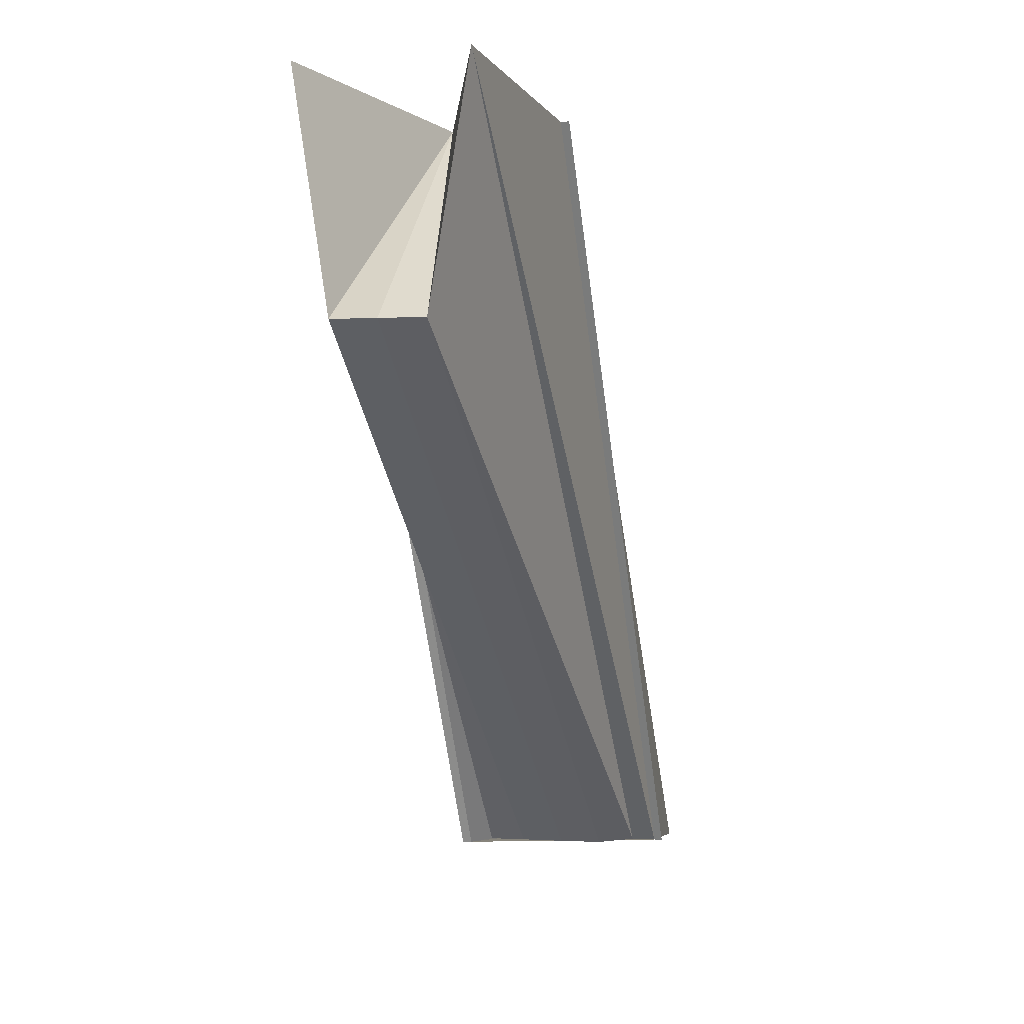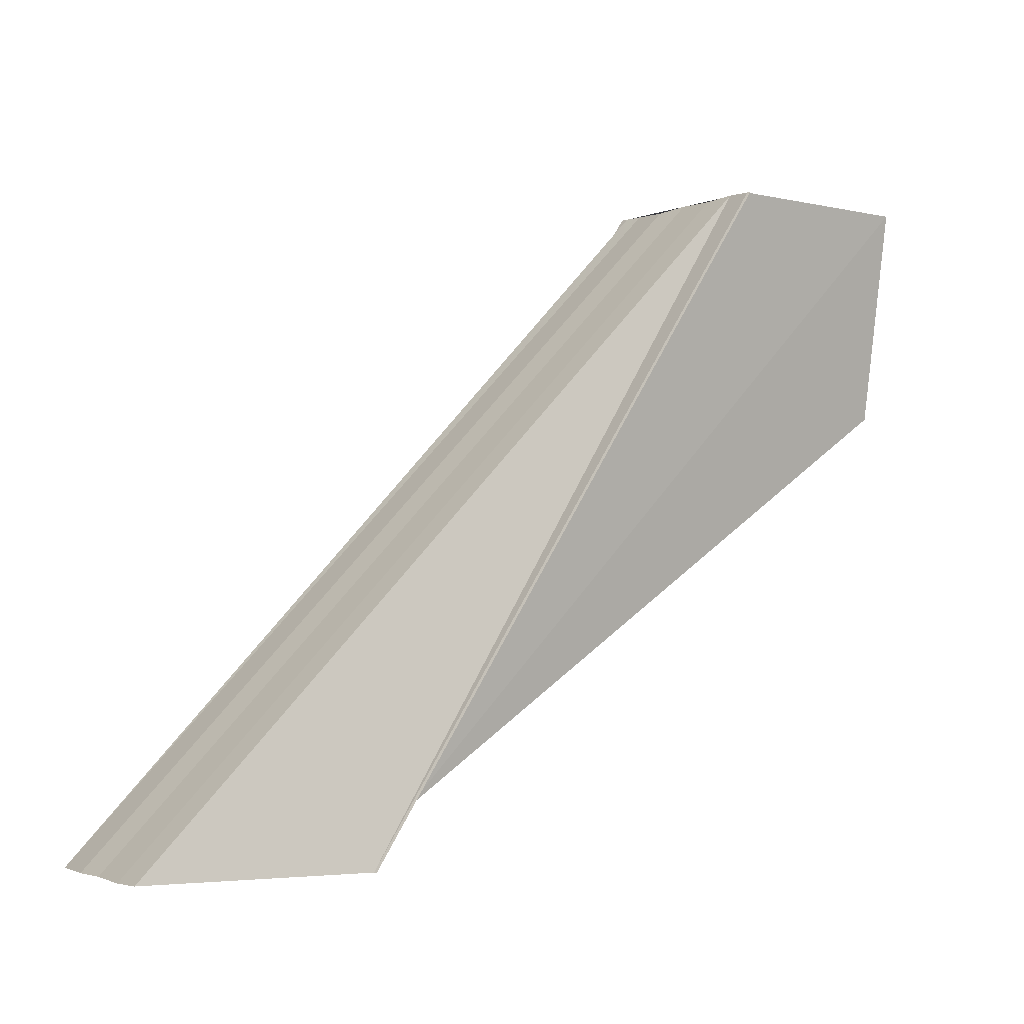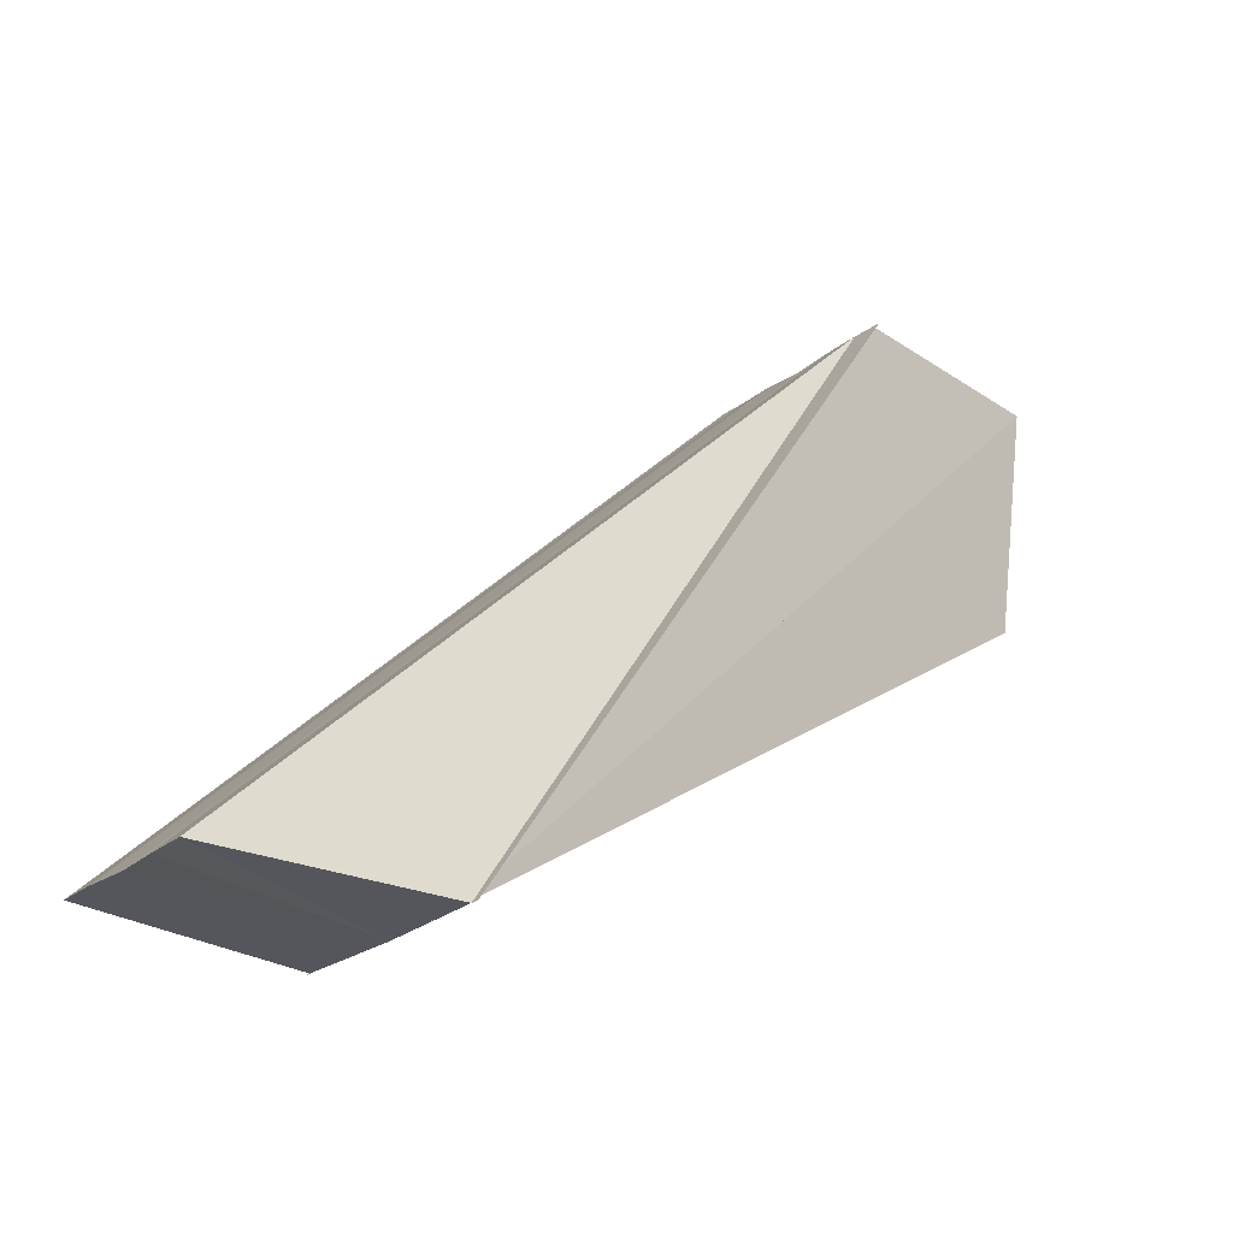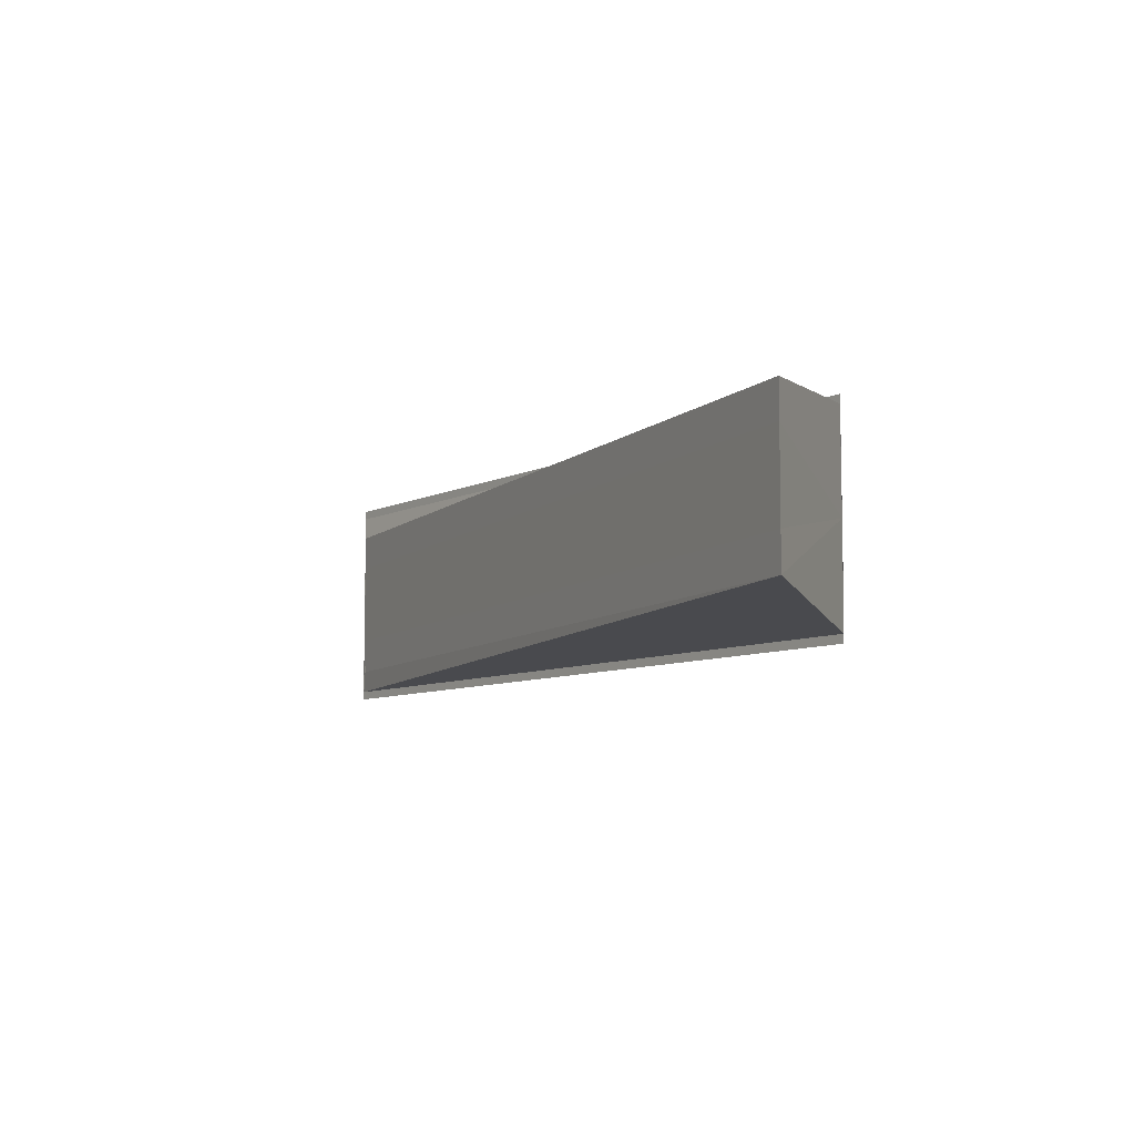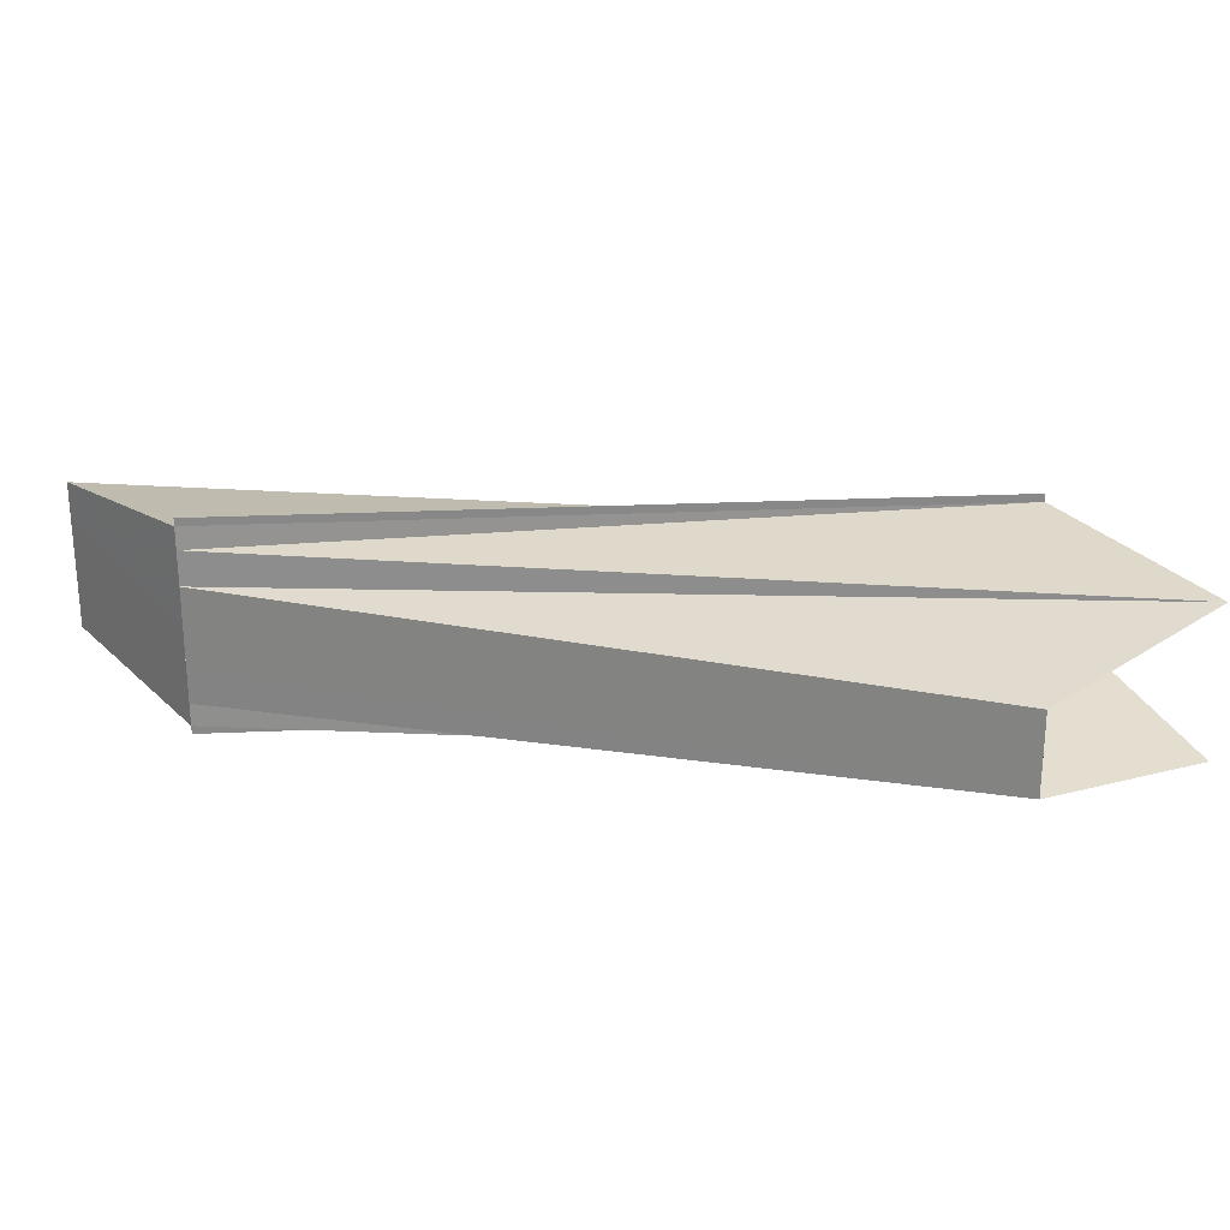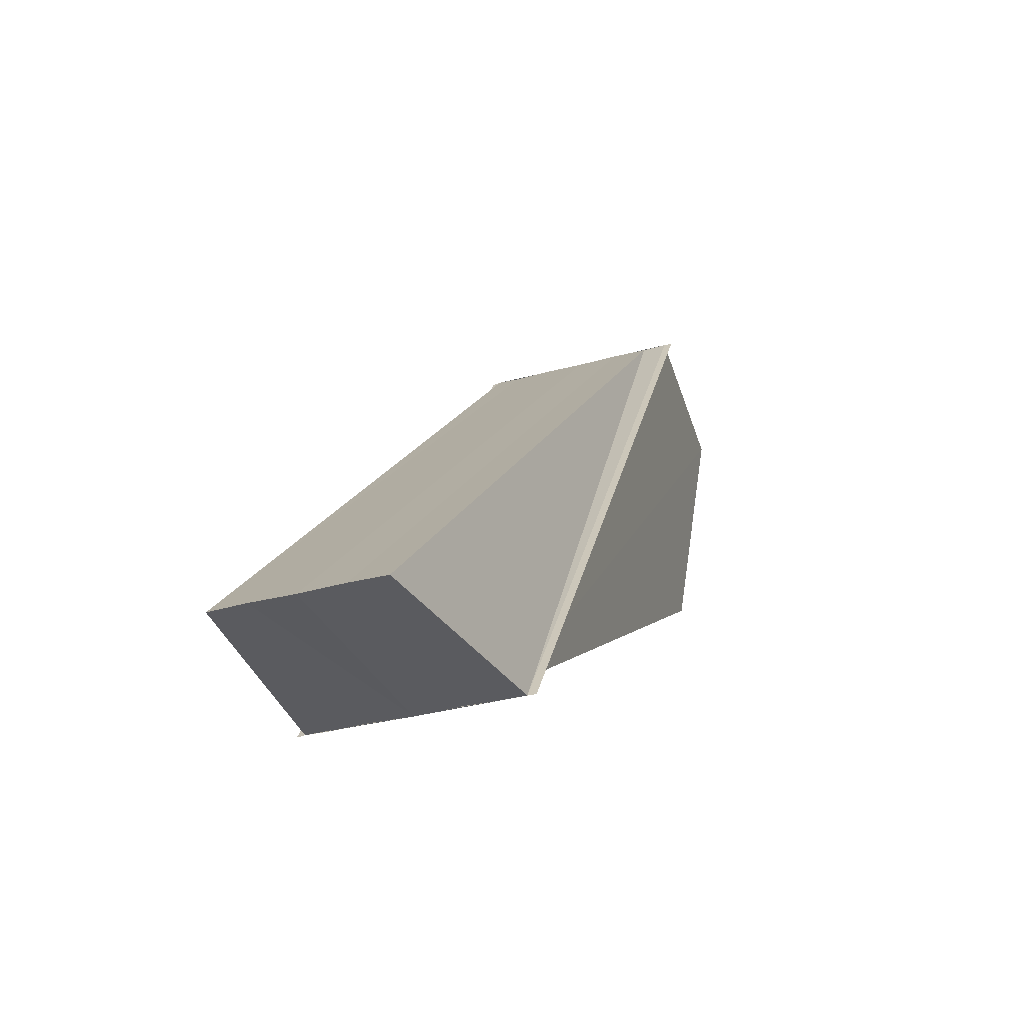
<metadata>
{"format":"obj","ext":"obj","renderer":"f3d","projection":"perspective","resolution":1024,"background":"white","views":[{"elev":-6.8,"azim":104.2,"up":"+Y"},{"elev":-1.9,"azim":-33.9,"up":"+Y"},{"elev":-26.5,"azim":-40.2,"up":"+Y"},{"elev":-7.9,"azim":-70.4,"up":"+Z"},{"elev":24.4,"azim":52.0,"up":"+Z"},{"elev":-32.2,"azim":-68.4,"up":"+Y"}]}
</metadata>
<code>
o 6377
v 2245 1887 7.347
v 2245 1887 7.347
v 2245 1887 7.347
v 2245 1887 7.347
v 2245 1887 7.347
v 2245 1887 7.347
v 2245 1887 7.346
v 2245 1887 7.342
v 2245 1887 7.346
v 2245 1887 7.344
v 2245 1887 7.342
v 2245 1887 7.344
v 2245 1887 7.346
v 2245 1887 7.34
v 2245 1887 7.344
v 2245 1887 7.346
v 2245 1887 7.338
v 2245 1887 7.337
v 2245 1887 7.338
v 2245 1887 7.338
v 2245 1887 7.34
v 2245 1887 7.338
v 2245 1887 7.34
v 2245 1887 7.34
v 2245 1887 7.342
v 2245 1887 7.342
v 2245 1887 7.344
v 2245 1887 7.344
v 2245 1887 7.344
v 2245 1887 7.346
v 2245 1887 7.346
v 2245 1887 7.337
v 2245 1887 7.337
v 2245 1887 7.337
v 2245 1887 7.337
v 2245 1887 7.338
v 2245 1887 7.337
v 2245 1887 7.337
v 2245 1887 7.338
v 2245 1887 7.337
v 2245 1887 7.337
v 2245 1887 7.337
v 2245 1887 7.337
v 2245 1887 7.347
v 2245 1887 7.346
v 2245 1887 7.346
v 2245 1887 7.342
v 2245 1887 7.347
v 2245 1887 7.346
v 2245 1887 7.347
v 2245 1887 7.346
v 2245 1887 7.346
v 2245 1887 7.34
v 2245 1887 7.338
v 2245 1887 7.342
v 2245 1887 7.342
v 2245 1887 7.344
v 2245 1887 7.342
v 2245 1887 7.346
v 2245 1887 7.338
v 2245 1887 7.337
v 2245 1887 7.344
v 2245 1887 7.342
v 2245 1887 7.34
v 2245 1887 7.342
v 2245 1887 7.34
v 2245 1887 7.338
v 2245 1887 7.34
v 2245 1887 7.338
v 2245 1887 7.337
v 2245 1887 7.347
v 2245 1887 7.347
v 2245 1887 7.347
v 2245 1887 7.347
v 2245 1887 7.347
f 1 2 3
f 3 4 5
f 6 7 5
f 8 4 9
f 8 9 10
f 8 10 11
f 12 9 13
f 8 11 14
f 15 16 12
f 8 14 17
f 8 17 18
f 19 18 20
f 21 19 22
f 23 19 24
f 25 23 21
f 8 23 26
f 27 8 25
f 28 8 29
f 30 28 27
f 31 28 30
f 32 18 33
f 34 35 32
f 36 37 33
f 38 39 33
f 38 40 41
f 41 42 43
f 44 45 46
f 47 48 46
f 49 50 48
f 51 50 52
f 47 53 54
f 55 56 53
f 55 57 56
f 58 59 57
f 58 60 61
f 55 62 12
f 63 15 55
f 64 65 55
f 66 63 64
f 67 68 64
f 69 66 67
f 70 69 67
f 71 72 73
f 73 74 75

</code>
